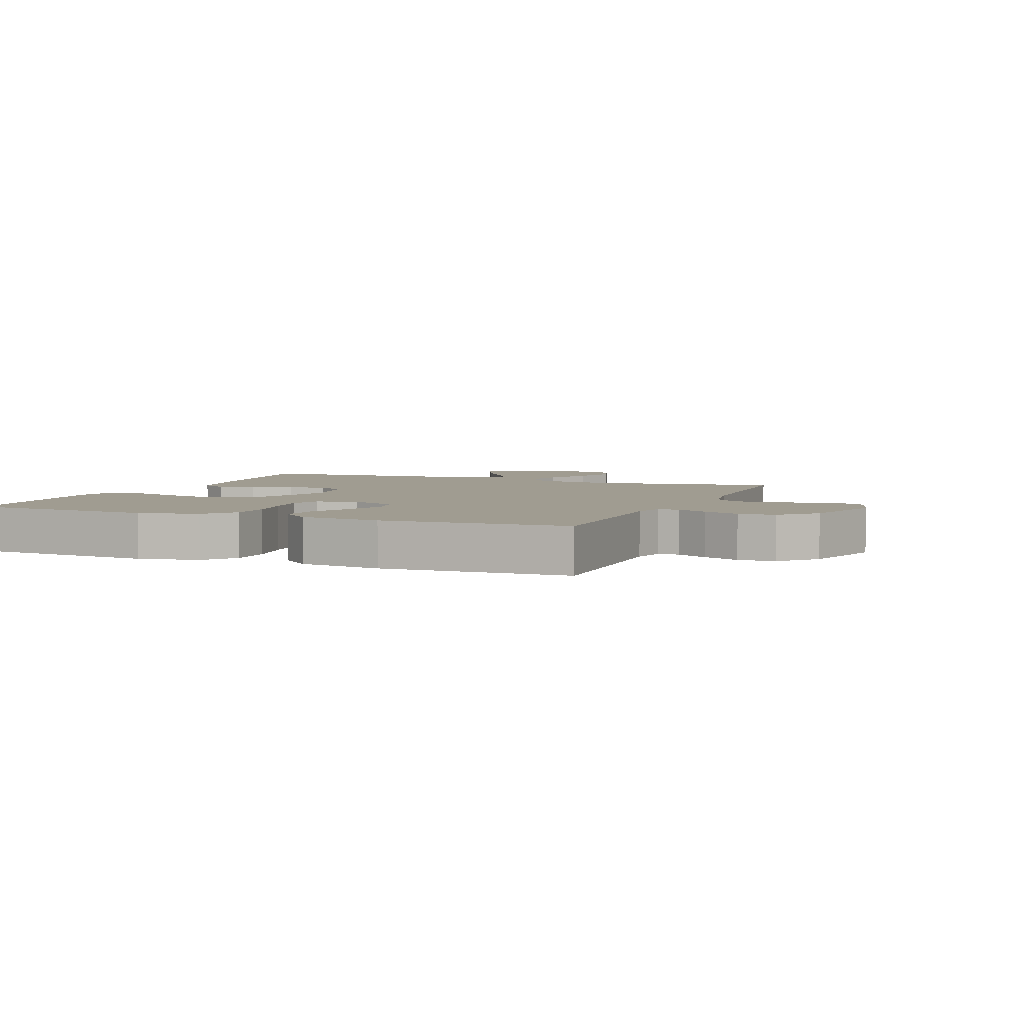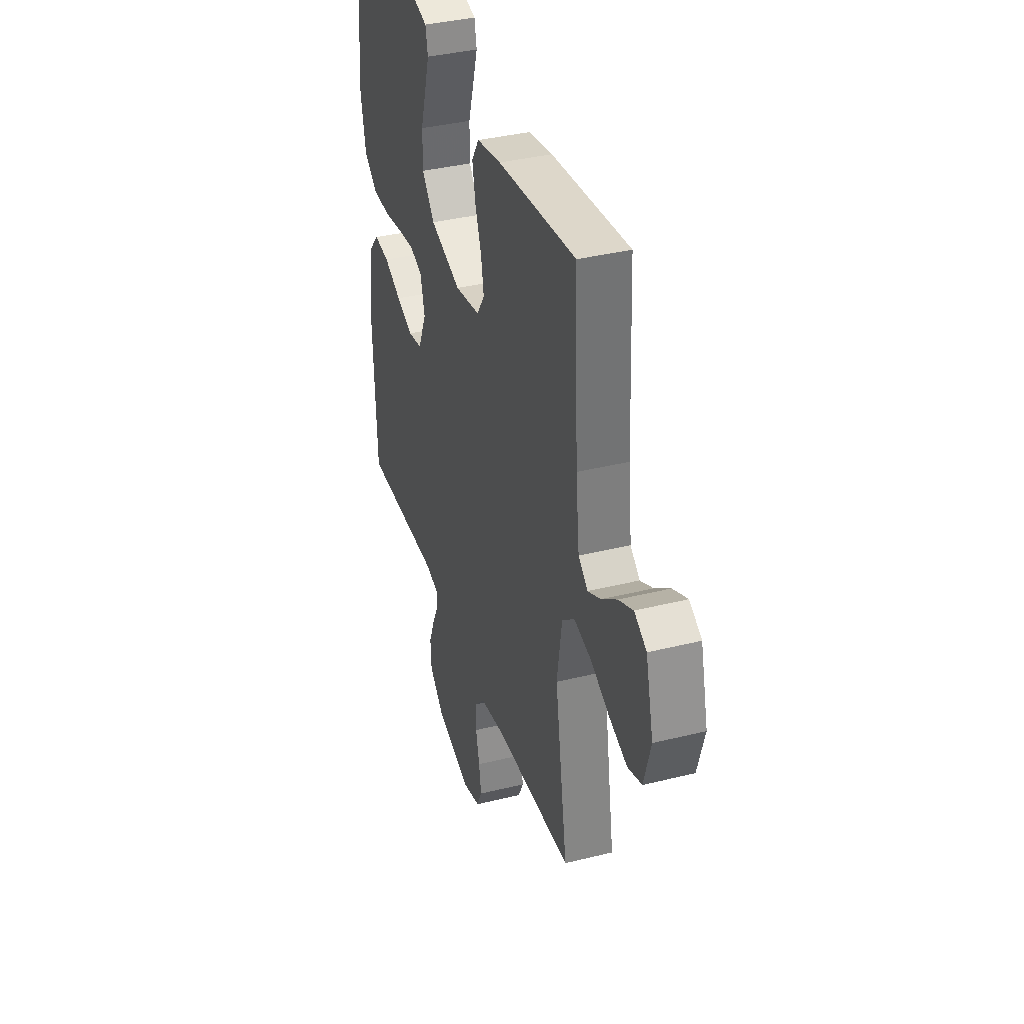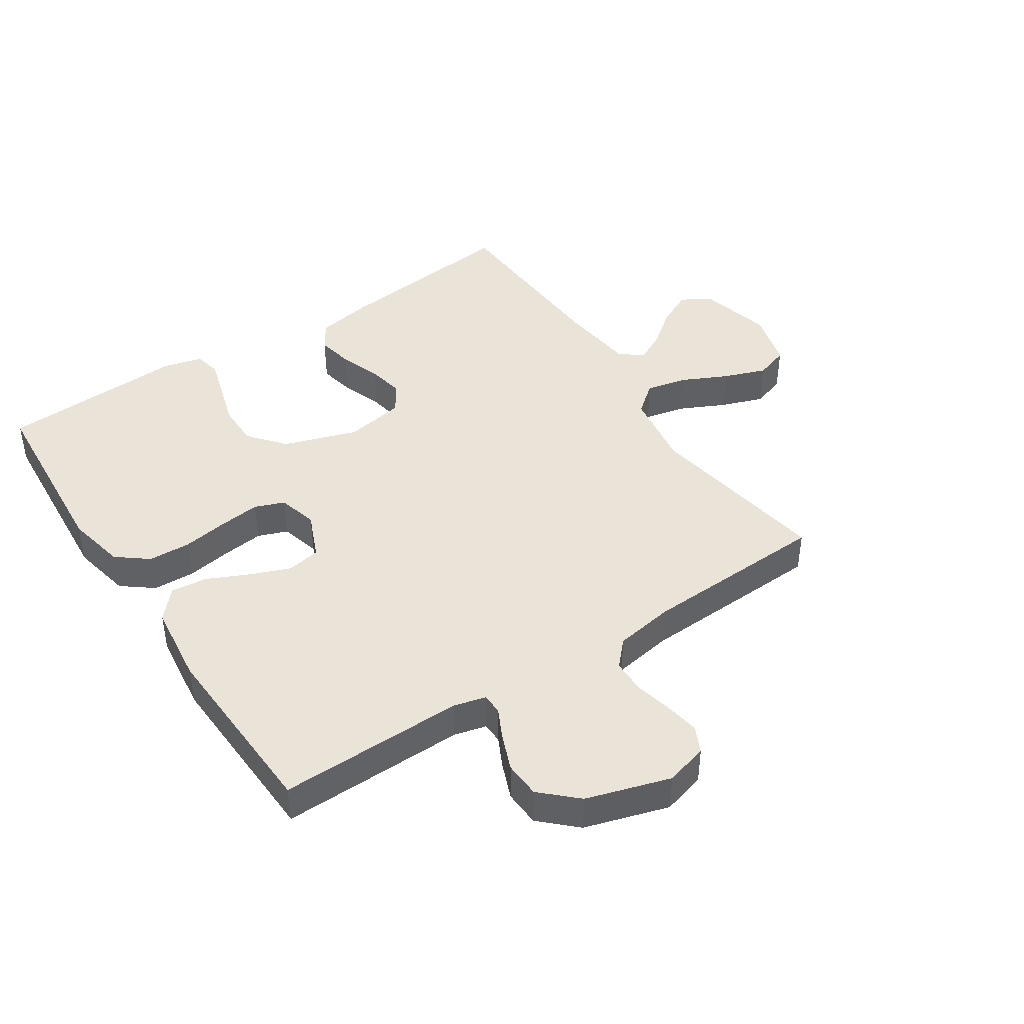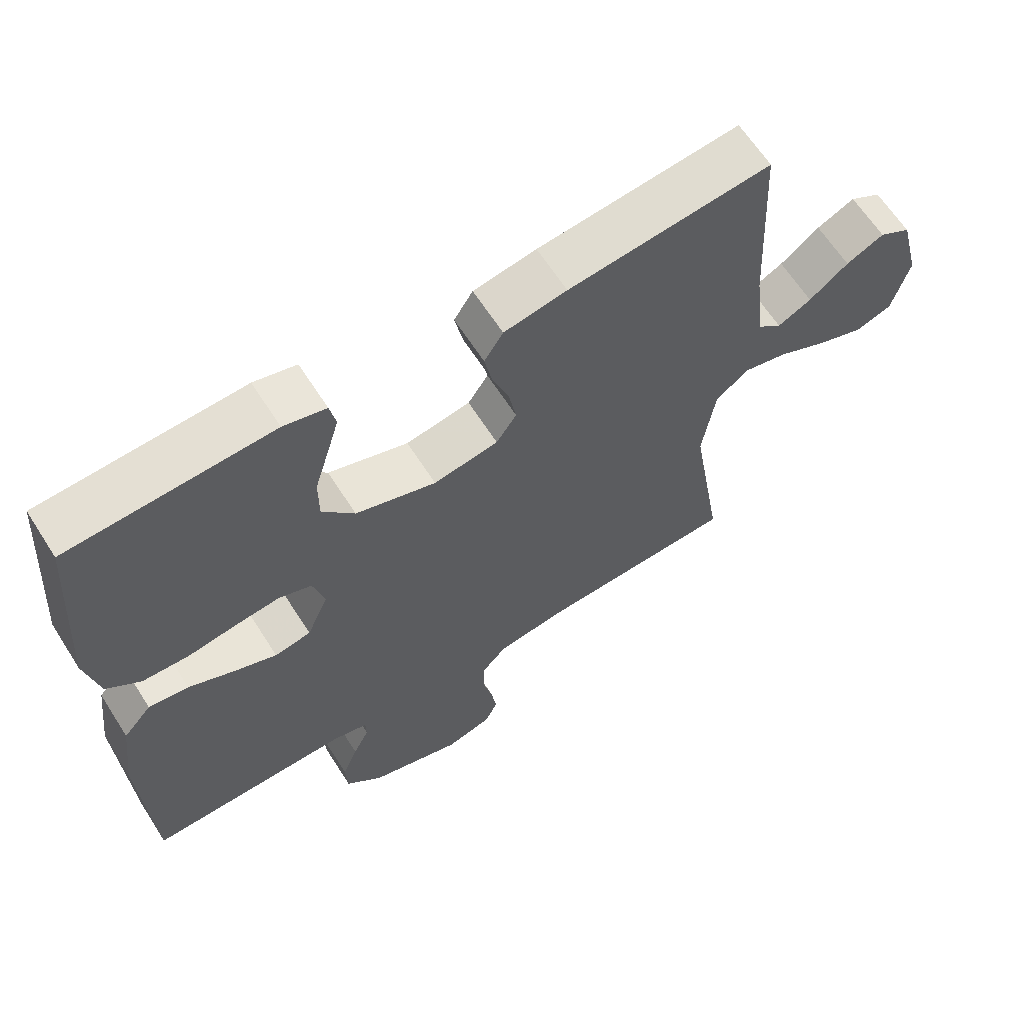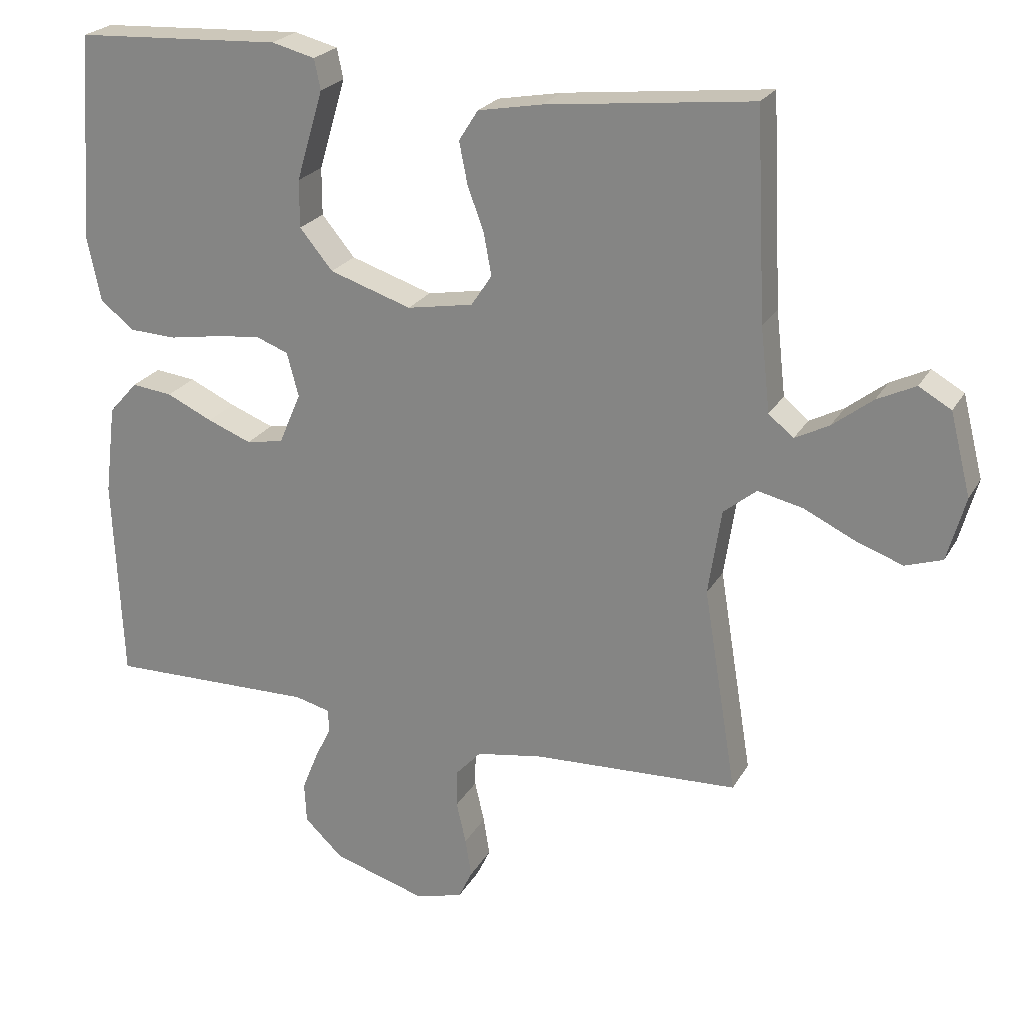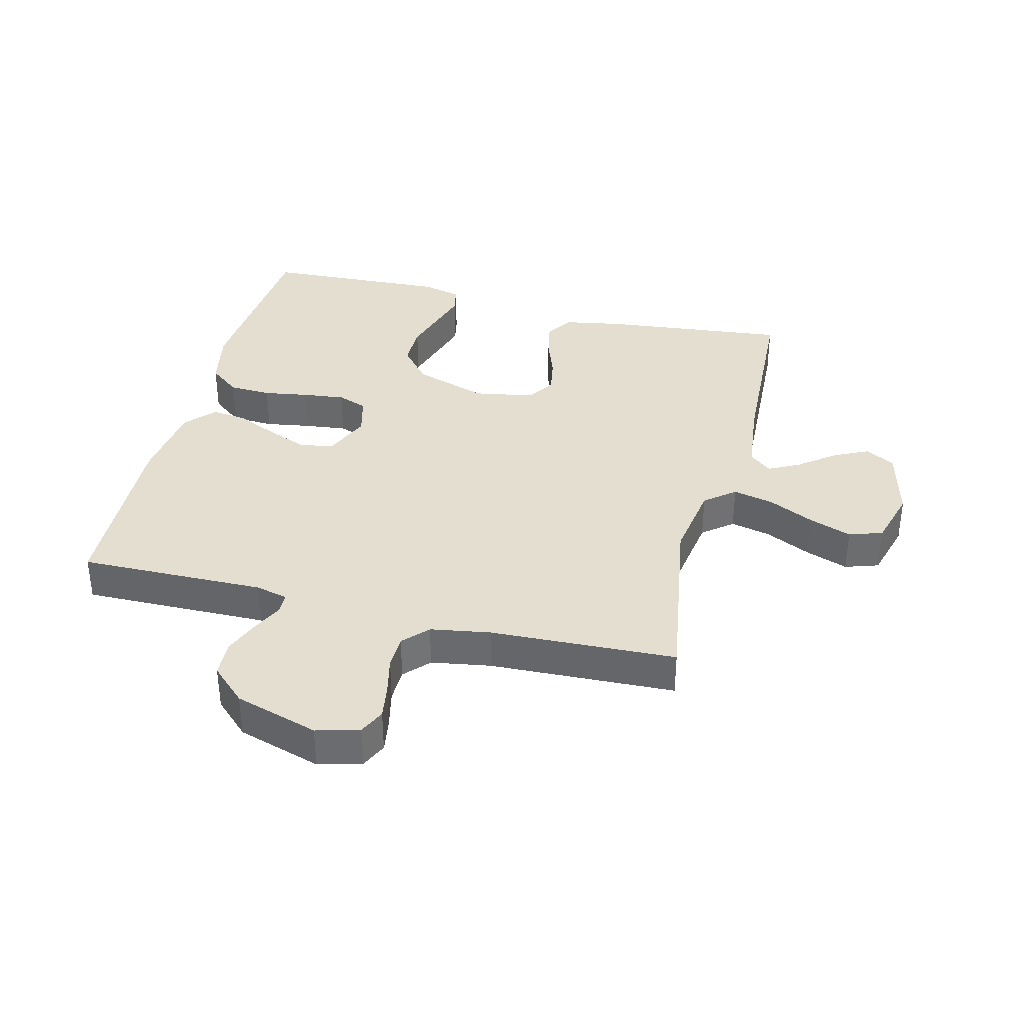
<metadata>
{"format":"obj","ext":"obj","renderer":"f3d","projection":"perspective","resolution":1024,"background":"white","views":[{"elev":4.3,"azim":112.2,"up":"+Y"},{"elev":37.5,"azim":-107.7,"up":"+Z"},{"elev":43.3,"azim":146.6,"up":"+Y"},{"elev":63.8,"azim":147.5,"up":"+Z"},{"elev":23.2,"azim":-157.2,"up":"+Z"},{"elev":36.4,"azim":-165.8,"up":"+Y"}]}
</metadata>
<code>
v -0.5 0.07 -0.5
v -0.451 0.07 -0.2
v -0.47 0.07 -0.075
v -0.518 0.07 -0.036
v -0.584 0.07 -0.051
v -0.657 0.07 -0.086
v -0.726 0.07 -0.111
v -0.78 0.07 -0.093
v -0.806 0.07 0
v -0.776 0.07 0.119
v -0.729 0.07 0.146
v -0.673 0.07 0.119
v -0.615 0.07 0.074
v -0.565 0.07 0.048
v -0.529 0.07 0.078
v -0.515 0.07 0.2
v -0.5 0.07 0.5
v -0.2 0.07 0.467
v -0.107 0.07 0.45
v -0.079 0.07 0.406
v -0.091 0.07 0.346
v -0.115 0.07 0.28
v -0.126 0.07 0.22
v -0.096 0.07 0.175
v 0 0.07 0.158
v 0.119 0.07 0.197
v 0.167 0.07 0.255
v 0.167 0.07 0.324
v 0.146 0.07 0.394
v 0.128 0.07 0.455
v 0.137 0.07 0.499
v 0.2 0.07 0.515
v 0.5 0.07 0.5
v 0.522 0.07 0.2
v 0.502 0.07 0.104
v 0.452 0.07 0.065
v 0.384 0.07 0.062
v 0.311 0.07 0.074
v 0.244 0.07 0.082
v 0.196 0.07 0.064
v 0.179 0.07 0
v 0.211 0.07 -0.075
v 0.265 0.07 -0.085
v 0.329 0.07 -0.06
v 0.396 0.07 -0.029
v 0.455 0.07 -0.022
v 0.497 0.07 -0.069
v 0.513 0.07 -0.2
v 0.5 0.07 -0.5
v 0.2 0.07 -0.495
v 0.148 0.07 -0.508
v 0.147 0.07 -0.542
v 0.171 0.07 -0.591
v 0.194 0.07 -0.649
v 0.191 0.07 -0.708
v 0.135 0.07 -0.761
v 0 0.07 -0.802
v -0.069 0.07 -0.783
v -0.089 0.07 -0.741
v -0.08 0.07 -0.685
v -0.066 0.07 -0.624
v -0.067 0.07 -0.569
v -0.104 0.07 -0.529
v -0.2 0.07 -0.513
v -0.5 0 -0.5
v -0.451 0 -0.2
v -0.47 0 -0.075
v -0.518 0 -0.036
v -0.584 0 -0.051
v -0.657 0 -0.086
v -0.726 0 -0.111
v -0.78 0 -0.093
v -0.806 0 0
v -0.776 0 0.119
v -0.729 0 0.146
v -0.673 0 0.119
v -0.615 0 0.074
v -0.565 0 0.048
v -0.529 0 0.078
v -0.515 0 0.2
v -0.5 0 0.5
v -0.2 0 0.467
v -0.107 0 0.45
v -0.079 0 0.406
v -0.091 0 0.346
v -0.115 0 0.28
v -0.126 0 0.22
v -0.096 0 0.175
v 0 0 0.158
v 0.119 0 0.197
v 0.167 0 0.255
v 0.167 0 0.324
v 0.146 0 0.394
v 0.128 0 0.455
v 0.137 0 0.499
v 0.2 0 0.515
v 0.5 0 0.5
v 0.522 0 0.2
v 0.502 0 0.104
v 0.452 0 0.065
v 0.384 0 0.062
v 0.311 0 0.074
v 0.244 0 0.082
v 0.196 0 0.064
v 0.179 0 0
v 0.211 0 -0.075
v 0.265 0 -0.085
v 0.329 0 -0.06
v 0.396 0 -0.029
v 0.455 0 -0.022
v 0.497 0 -0.069
v 0.513 0 -0.2
v 0.5 0 -0.5
v 0.2 0 -0.495
v 0.148 0 -0.508
v 0.147 0 -0.542
v 0.171 0 -0.591
v 0.194 0 -0.649
v 0.191 0 -0.708
v 0.135 0 -0.761
v 0 0 -0.802
v -0.069 0 -0.783
v -0.089 0 -0.741
v -0.08 0 -0.685
v -0.066 0 -0.624
v -0.067 0 -0.569
v -0.104 0 -0.529
v -0.2 0 -0.513
f 59 60 61
f 58 59 61
f 57 58 61
f 56 57 61
f 55 56 61
f 54 55 61
f 53 54 61
f 52 53 61
f 51 52 61 62
f 48 49 50
f 47 48 50
f 46 47 50
f 45 46 50
f 44 45 50
f 43 44 50 51
f 51 62 63
f 43 51 63
f 42 43 63
f 36 37 38
f 35 36 38
f 34 35 38
f 33 34 38
f 32 33 38
f 31 32 38
f 30 31 38
f 29 30 38
f 28 29 38
f 27 28 38 39
f 26 27 39 40
f 20 21 22
f 19 20 22
f 18 19 22
f 17 18 22
f 16 17 22
f 15 16 22 23
f 14 15 23 24
f 11 12 13
f 10 11 13
f 9 10 13
f 8 9 13
f 7 8 13
f 6 7 13
f 5 6 13
f 4 5 13 14
f 14 24 25
f 4 14 25
f 3 4 25
f 64 1 2
f 2 3 25
f 64 2 25
f 63 64 25
f 42 63 25
f 41 42 25
f 25 26 40 41
f 125 124 123
f 125 123 122
f 125 122 121
f 125 121 120
f 125 120 119
f 125 119 118
f 125 118 117
f 125 117 116
f 126 125 116 115
f 114 113 112
f 114 112 111
f 114 111 110
f 114 110 109
f 114 109 108
f 115 114 108 107
f 127 126 115
f 127 115 107
f 127 107 106
f 102 101 100
f 102 100 99
f 102 99 98
f 102 98 97
f 102 97 96
f 102 96 95
f 102 95 94
f 102 94 93
f 102 93 92
f 103 102 92 91
f 104 103 91 90
f 86 85 84
f 86 84 83
f 86 83 82
f 86 82 81
f 86 81 80
f 87 86 80 79
f 88 87 79 78
f 77 76 75
f 77 75 74
f 77 74 73
f 77 73 72
f 77 72 71
f 77 71 70
f 77 70 69
f 78 77 69 68
f 89 88 78
f 89 78 68
f 89 68 67
f 66 65 128
f 89 67 66
f 89 66 128
f 89 128 127
f 89 127 106
f 89 106 105
f 105 104 90 89
f 1 65 66 2
f 2 66 67 3
f 3 67 68 4
f 4 68 69 5
f 5 69 70 6
f 6 70 71 7
f 7 71 72 8
f 8 72 73 9
f 9 73 74 10
f 10 74 75 11
f 11 75 76 12
f 12 76 77 13
f 13 77 78 14
f 14 78 79 15
f 15 79 80 16
f 16 80 81 17
f 17 81 82 18
f 18 82 83 19
f 19 83 84 20
f 20 84 85 21
f 21 85 86 22
f 22 86 87 23
f 23 87 88 24
f 24 88 89 25
f 25 89 90 26
f 26 90 91 27
f 27 91 92 28
f 28 92 93 29
f 29 93 94 30
f 30 94 95 31
f 31 95 96 32
f 32 96 97 33
f 33 97 98 34
f 34 98 99 35
f 35 99 100 36
f 36 100 101 37
f 37 101 102 38
f 38 102 103 39
f 39 103 104 40
f 40 104 105 41
f 41 105 106 42
f 42 106 107 43
f 43 107 108 44
f 44 108 109 45
f 45 109 110 46
f 46 110 111 47
f 47 111 112 48
f 48 112 113 49
f 49 113 114 50
f 50 114 115 51
f 51 115 116 52
f 52 116 117 53
f 53 117 118 54
f 54 118 119 55
f 55 119 120 56
f 56 120 121 57
f 57 121 122 58
f 58 122 123 59
f 59 123 124 60
f 60 124 125 61
f 61 125 126 62
f 62 126 127 63
f 63 127 128 64
f 64 128 65 1

</code>
